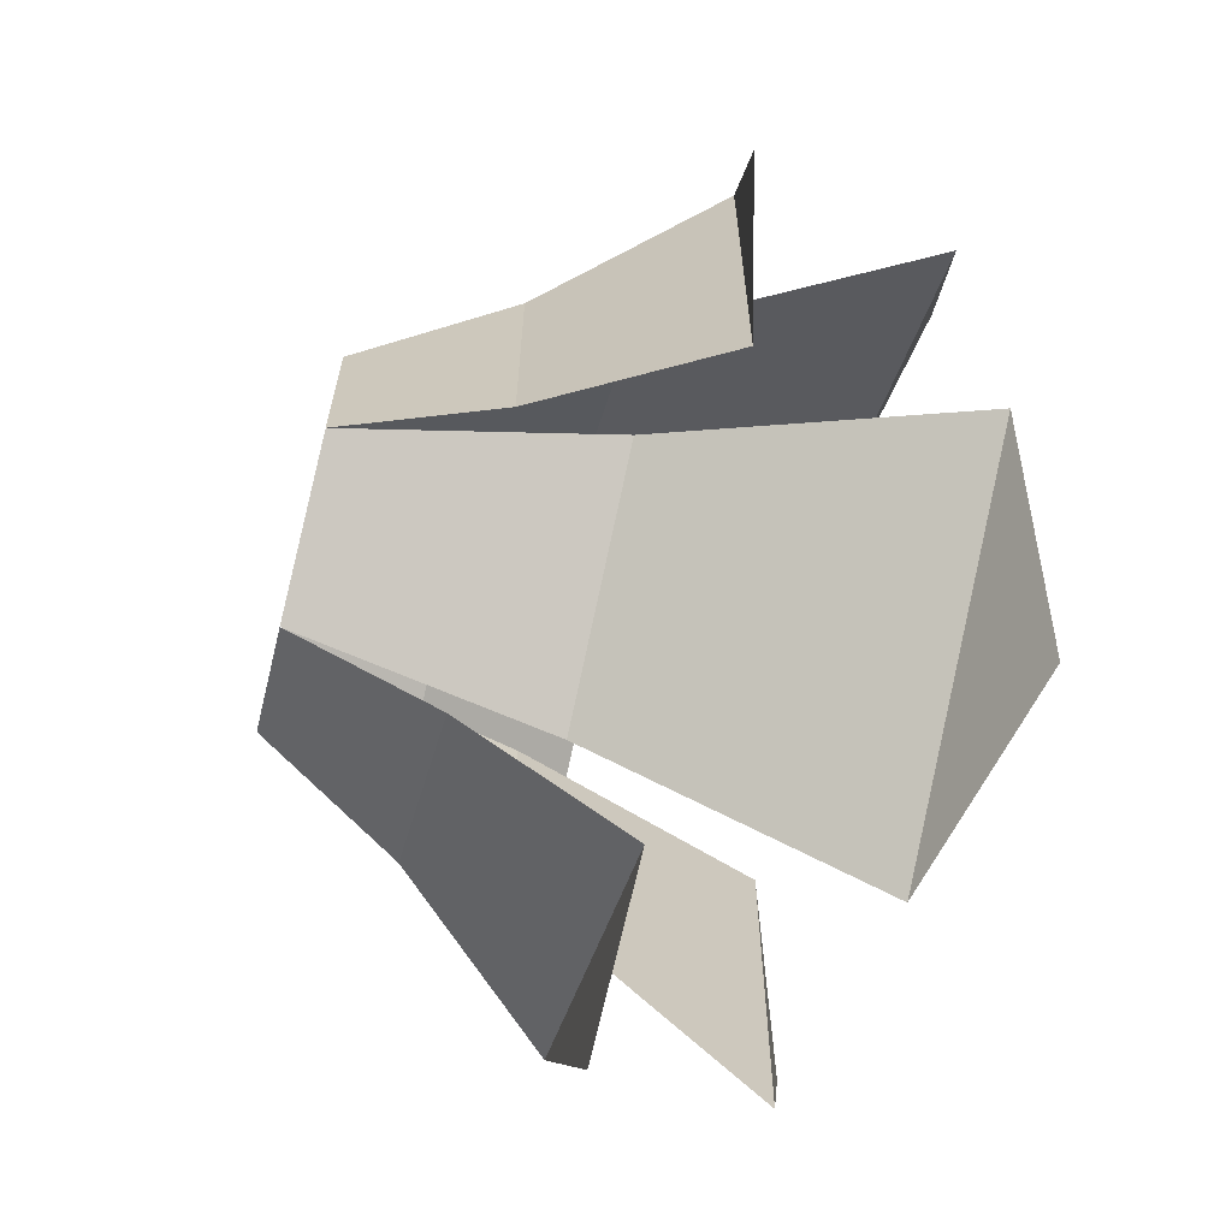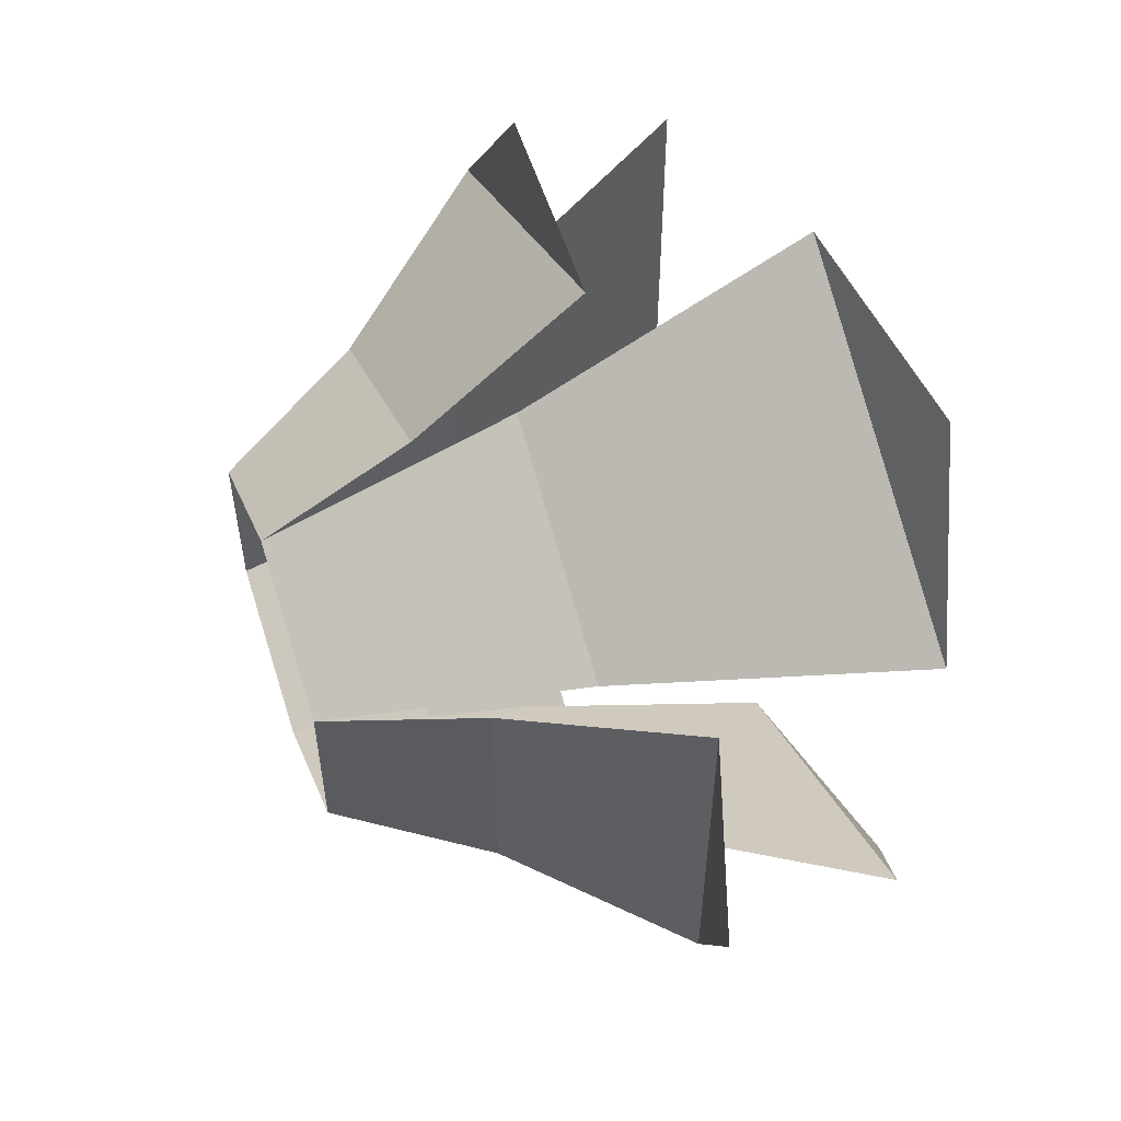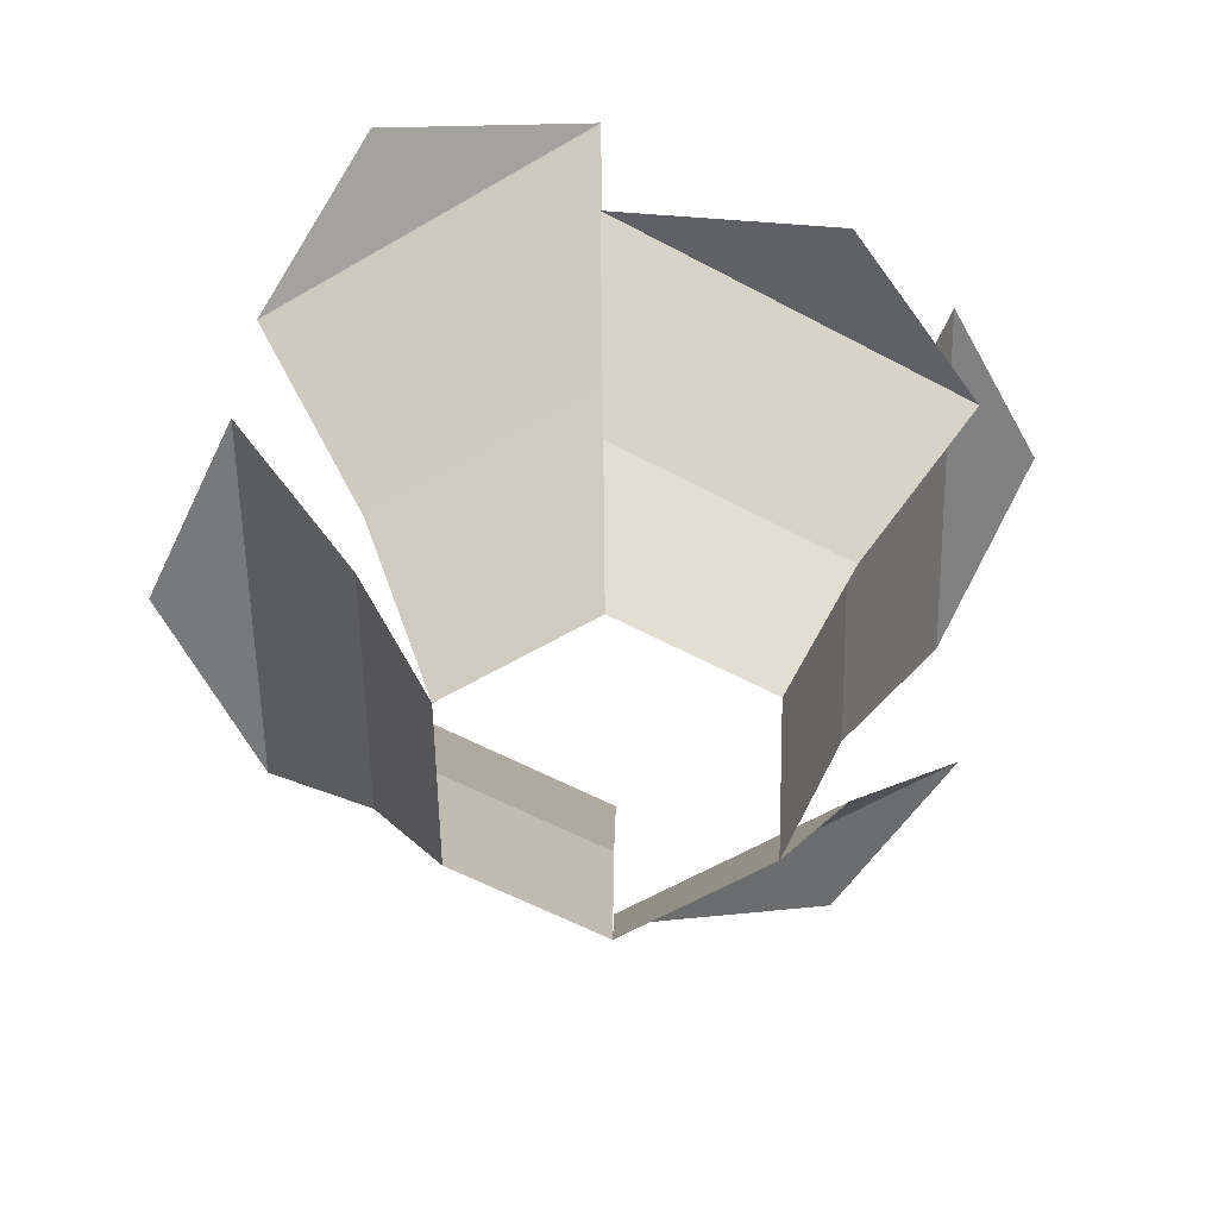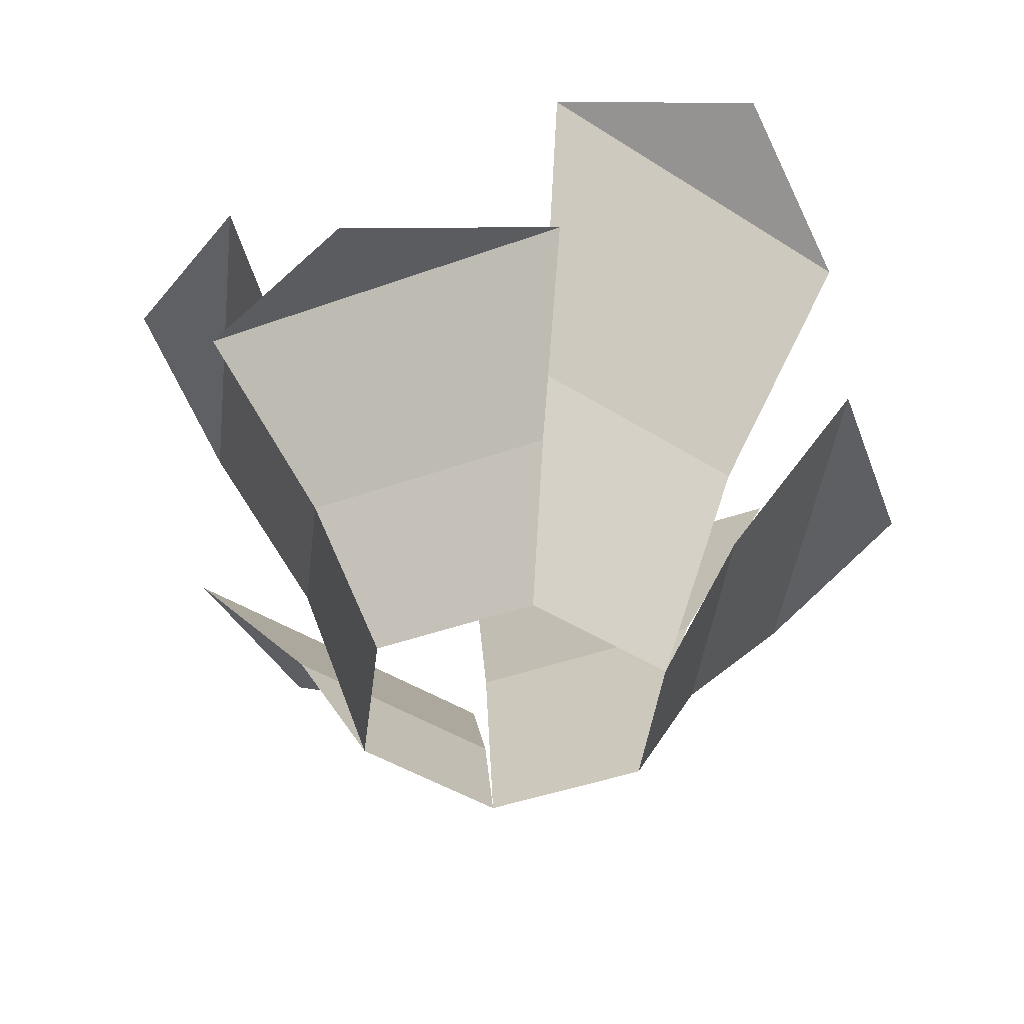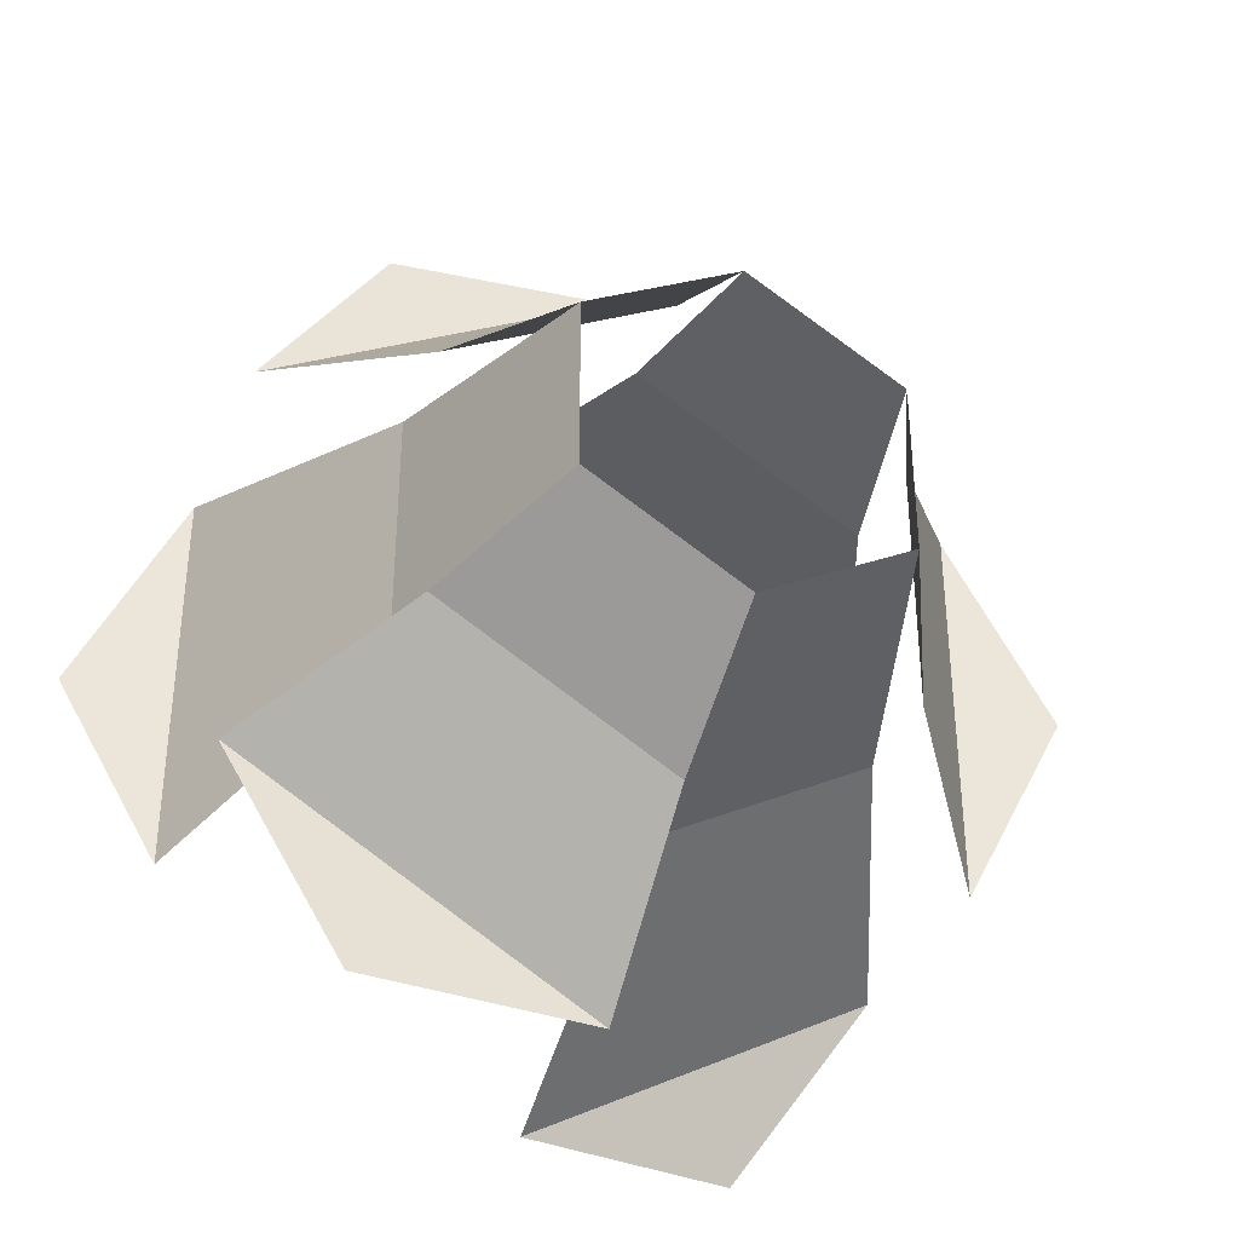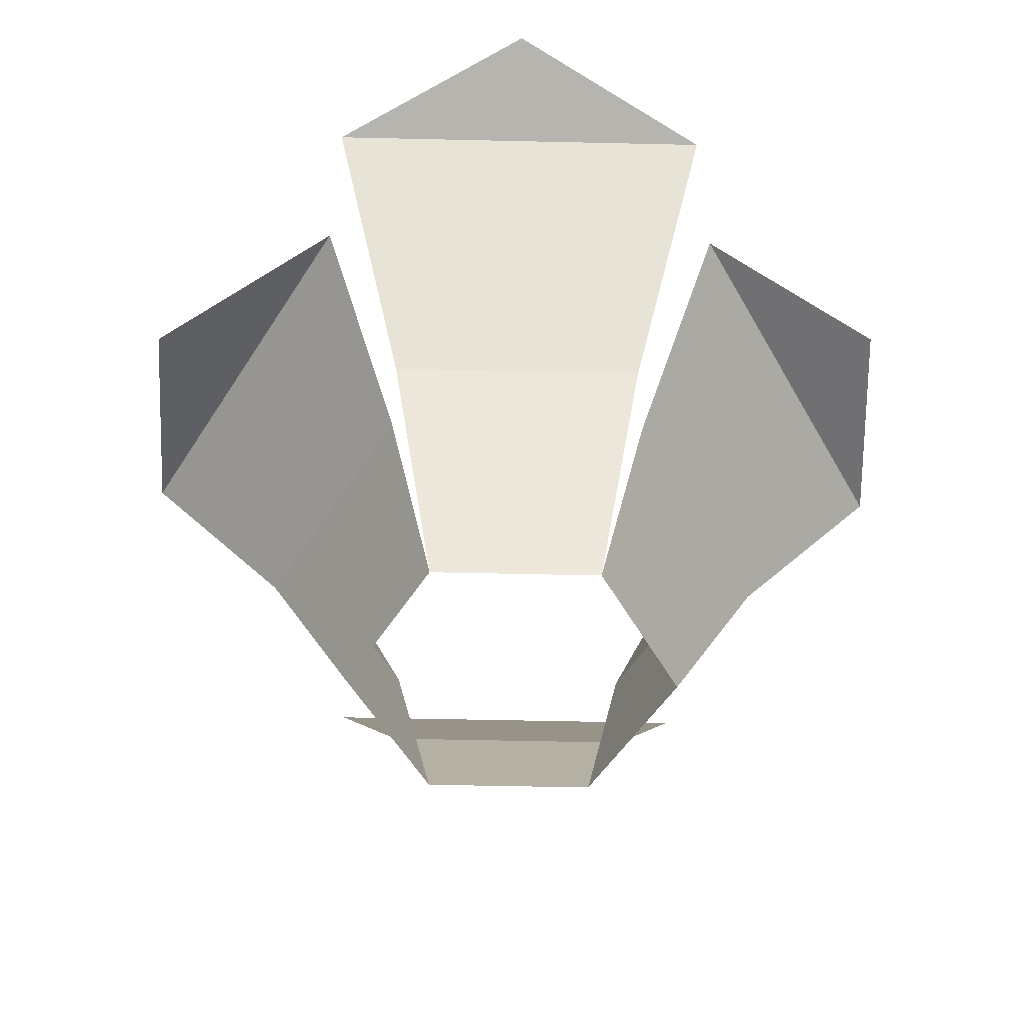
<metadata>
{"format":"obj","ext":"obj","renderer":"f3d","projection":"perspective","resolution":1024,"background":"white","views":[{"elev":-64.6,"azim":75.7,"up":"+Z"},{"elev":55.8,"azim":70.8,"up":"+Z"},{"elev":-58.6,"azim":61.1,"up":"+Y"},{"elev":-43.5,"azim":113.0,"up":"+Y"},{"elev":-36.3,"azim":-21.6,"up":"+Z"},{"elev":-51.9,"azim":148.6,"up":"+Y"}]}
</metadata>
<code>
g plant
v 1.613 1.794 -0.9315
v 2.506 3.795 -1.447
v 2.069e-14 1.794 -1.863
v -3.823e-14 3.795 -2.894
v -2.506 3.795 1.447
v -2.506 3.795 -1.447
v -3.227 4.088 8.143e-14
v -3.985e-14 -5.245e-16 1.242
v 2.069e-14 1.794 1.863
v 1.076 5.232e-16 0.621
v 1.613 1.794 0.9315
v -1.613 1.794 -0.9315
v -1.613 1.794 0.9315
v -1.076 4.458e-15 -0.621
v -1.076 3.933e-15 0.621
v 2.506 3.795 1.447
v -3.823e-14 3.795 2.894
v 1.076 -1.975e-16 -0.621
v -3.985e-14 4.26e-15 -1.242
v -7.09e-08 2.26 -2.894
v -1.613 2.332 -2.795
v -2.506 2.26 -1.447
v 2.506 2.26 -1.447
v 1.613 1.068 -0.9315
v 2.506 2.26 1.447
v 1.613 1.068 0.9315
v 2.038e-14 1.068 1.863
v -1.613 1.068 0.9315
v -1.613 2.332 2.795
v 1.537e-08 2.26 2.894
v -2.506 2.26 1.447
v -1.613 1.068 -0.9315
v -5.554e-08 1.068 -1.863
v 3.227 2.132 -4.81e-08
v 1.613 4.038 2.795
v 1.613 4.189 -2.795
f 2 1 3
f 3 4 2
f 2 3 1
f 3 2 4
f 6 5 7
f 6 7 5
f 9 8 10
f 10 11 9
f 9 10 8
f 10 9 11
f 13 12 14
f 14 15 13
f 13 14 12
f 14 13 15
f 9 11 16
f 16 17 9
f 9 16 11
f 16 9 17
f 5 6 12
f 12 13 5
f 5 12 6
f 12 5 13
f 1 18 19
f 19 3 1
f 1 19 18
f 19 1 3
f 21 20 22
f 21 22 20
f 24 23 25
f 25 26 24
f 24 25 23
f 25 24 26
f 15 8 27
f 27 28 15
f 15 27 8
f 27 15 28
f 30 29 31
f 30 31 29
f 19 14 32
f 32 33 19
f 19 32 14
f 32 19 33
f 33 32 22
f 22 20 33
f 33 22 32
f 22 33 20
f 34 25 23
f 34 23 25
f 18 24 26
f 26 10 18
f 18 26 24
f 26 18 10
f 28 27 30
f 30 31 28
f 28 30 27
f 30 28 31
f 16 35 17
f 16 17 35
f 36 2 4
f 36 4 2

</code>
